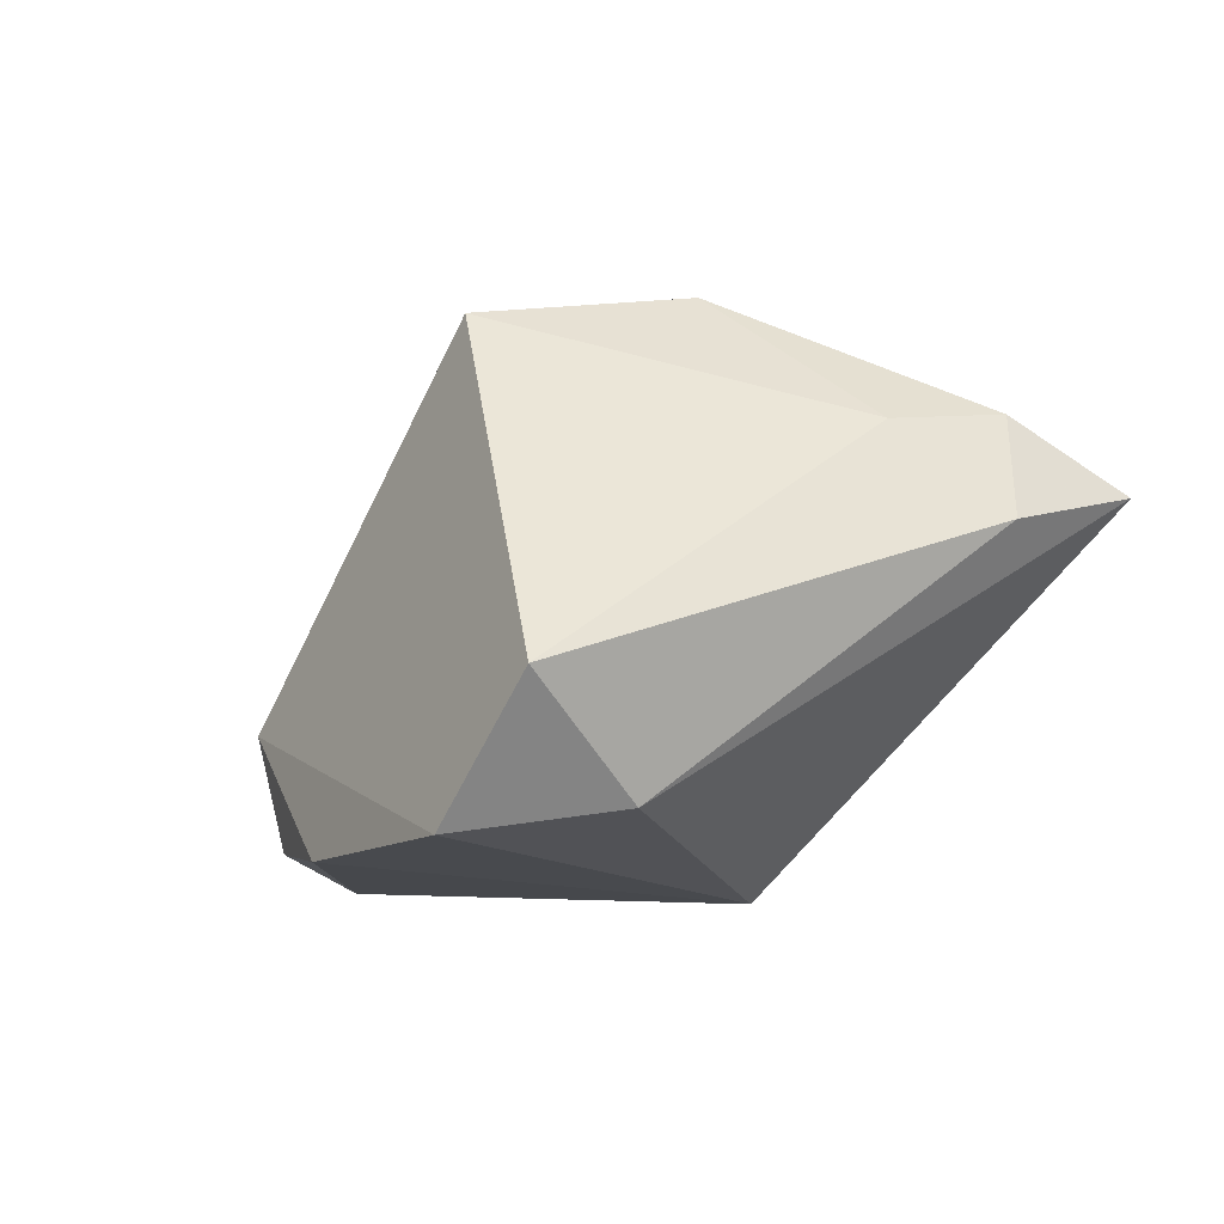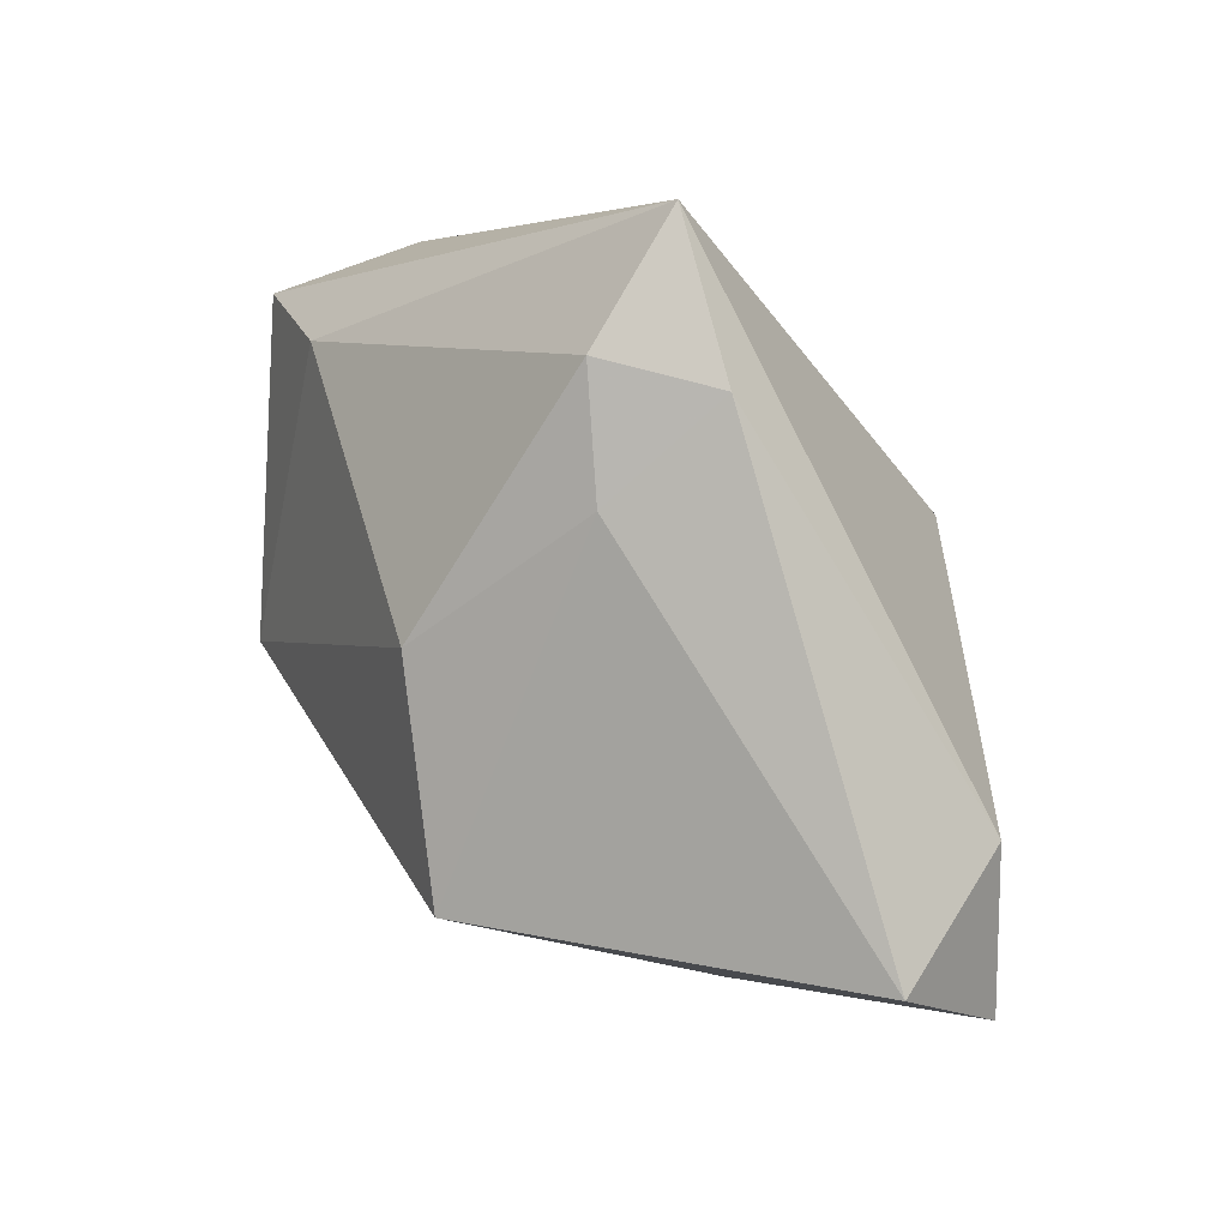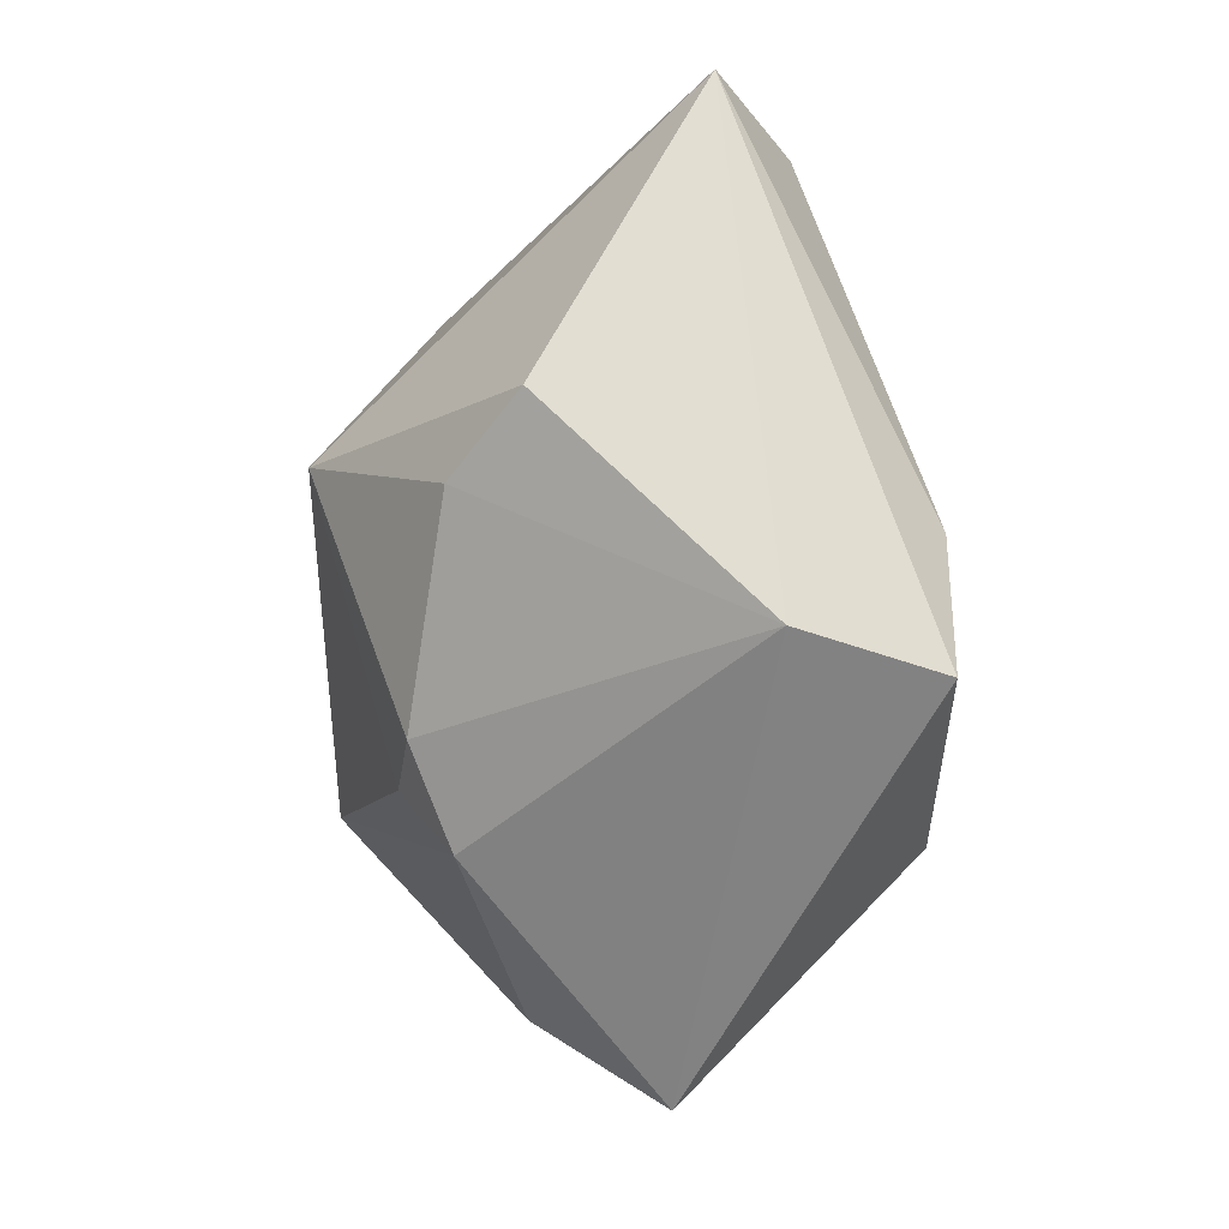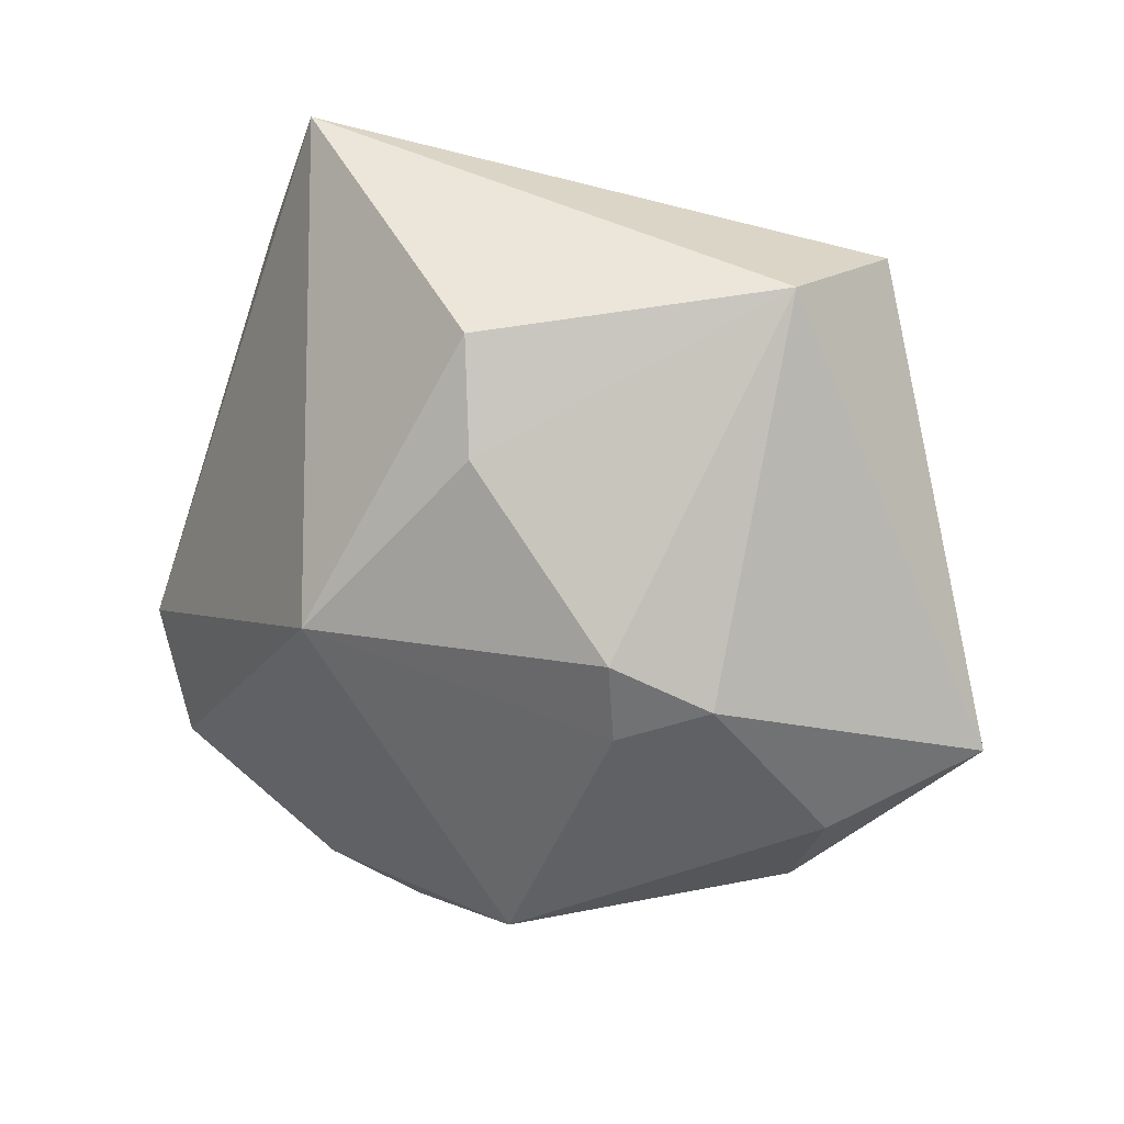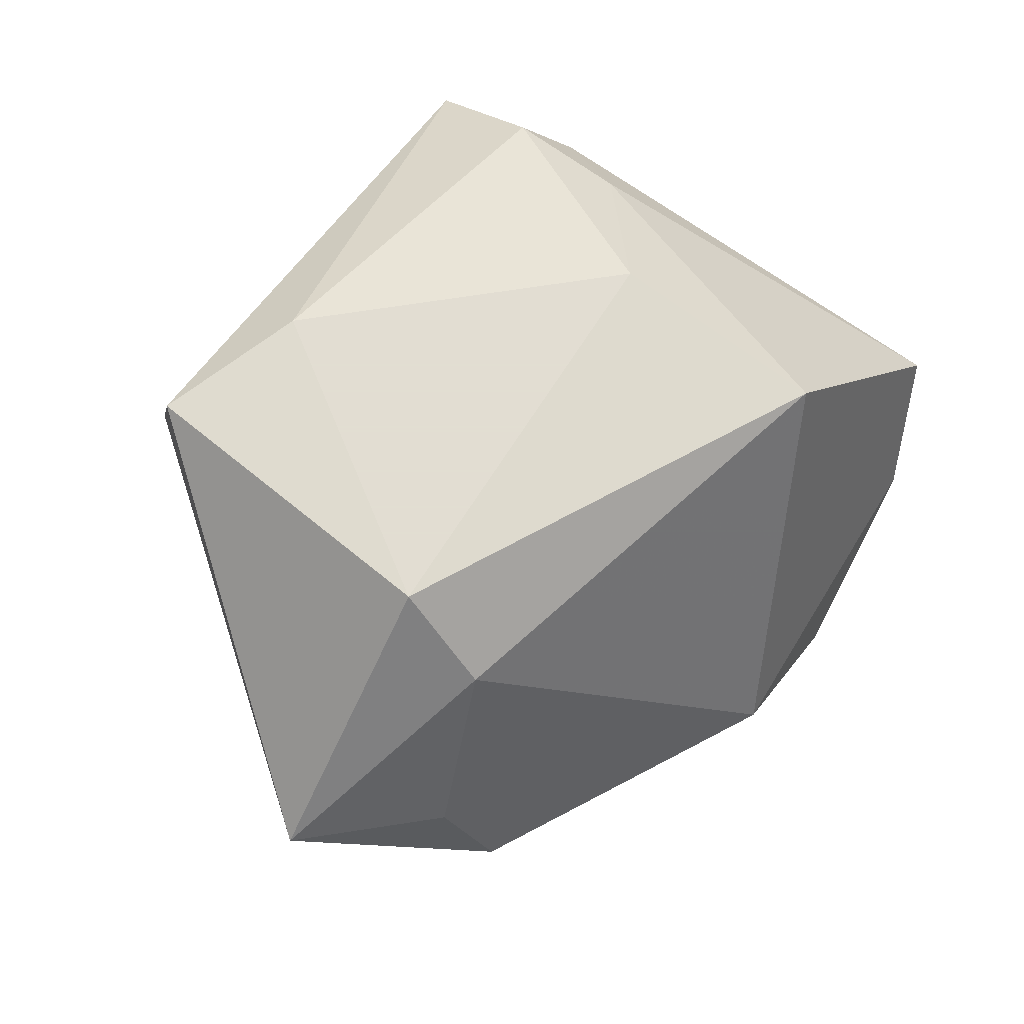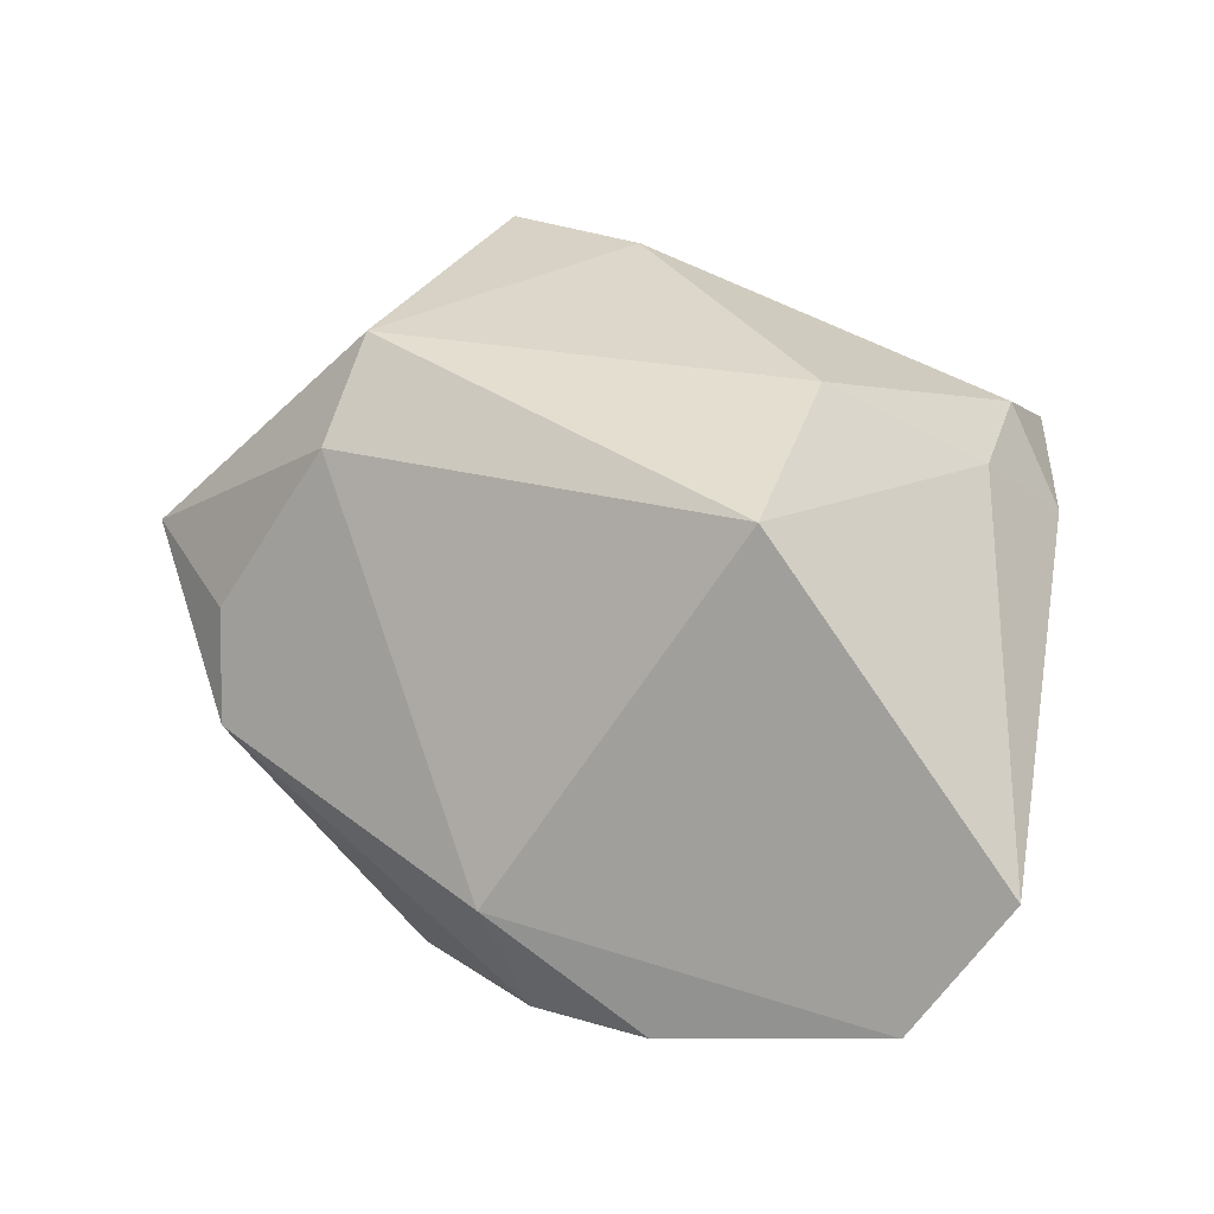
<metadata>
{"format":"obj","ext":"obj","renderer":"f3d","projection":"perspective","resolution":1024,"background":"white","views":[{"elev":-1.6,"azim":65.5,"up":"+Z"},{"elev":3.7,"azim":67.0,"up":"+Y"},{"elev":65.7,"azim":-91.6,"up":"+Y"},{"elev":47.0,"azim":-147.2,"up":"+Y"},{"elev":68.1,"azim":-54.7,"up":"+Z"},{"elev":30.4,"azim":18.0,"up":"+Z"}]}
</metadata>
<code>
v -0.002301 0.01878 -0.01123
v -0.02158 0.00573 -0.01145
v -0.01911 -0.002217 0.01897
v -0.01502 0.00895 -0.01417
v 0.01194 -0.0005037 0.01897
v -0.01611 0.003031 -0.01514
v 0.02413 -0.02316 -0.01446
v -0.03601 -0.002323 0.001752
v 0.02691 -0.01178 -0.01305
v -0.01525 0.02546 0.008411
v 0.02181 0.01652 0.01122
v 0.008211 -0.02521 -0.01693
v 0.02287 0.02533 0.006043
v -0.02621 -0.01436 -0.006596
v -0.02743 -0.01078 0.0006341
v -0.01719 0.02177 0.01836
v -0.006255 0.01817 0.01897
v 0.001274 0.02439 -0.006243
v 0.02617 0.01443 0.00424
v -0.02882 -0.006315 -0.007272
v -0.01102 -0.01577 -0.02063
v 0.03025 -0.01999 -0.004823
v 0.0219 0.007721 0.01059
v 0.0121 -0.01668 0.01699
v 0.005291 0.006733 -0.02088
v -0.003369 -0.02521 -0.009445
v -0.01998 -0.008674 0.01312
v -0.0001818 -0.0244 -0.017
f 13 25 18
f 22 24 7
f 26 7 24
f 3 16 8
f 13 11 19
f 23 24 22
f 22 19 23
f 23 19 11
f 5 3 24
f 24 23 5
f 5 23 11
f 12 26 28
f 7 26 12
f 28 21 12
f 12 21 25
f 25 7 12
f 1 18 25
f 25 4 1
f 25 21 6
f 6 4 25
f 2 20 8
f 4 6 2
f 21 20 2
f 2 6 21
f 27 26 24
f 24 3 27
f 27 3 8
f 22 7 9
f 9 19 22
f 9 7 25
f 9 25 13
f 13 19 9
f 17 5 11
f 13 16 17
f 17 11 13
f 16 3 17
f 3 5 17
f 4 2 10
f 18 1 10
f 10 1 4
f 13 18 10
f 10 16 13
f 8 16 10
f 10 2 8
f 26 27 14
f 8 20 14
f 14 20 21
f 14 21 28
f 28 26 14
f 15 27 8
f 8 14 15
f 15 14 27

</code>
